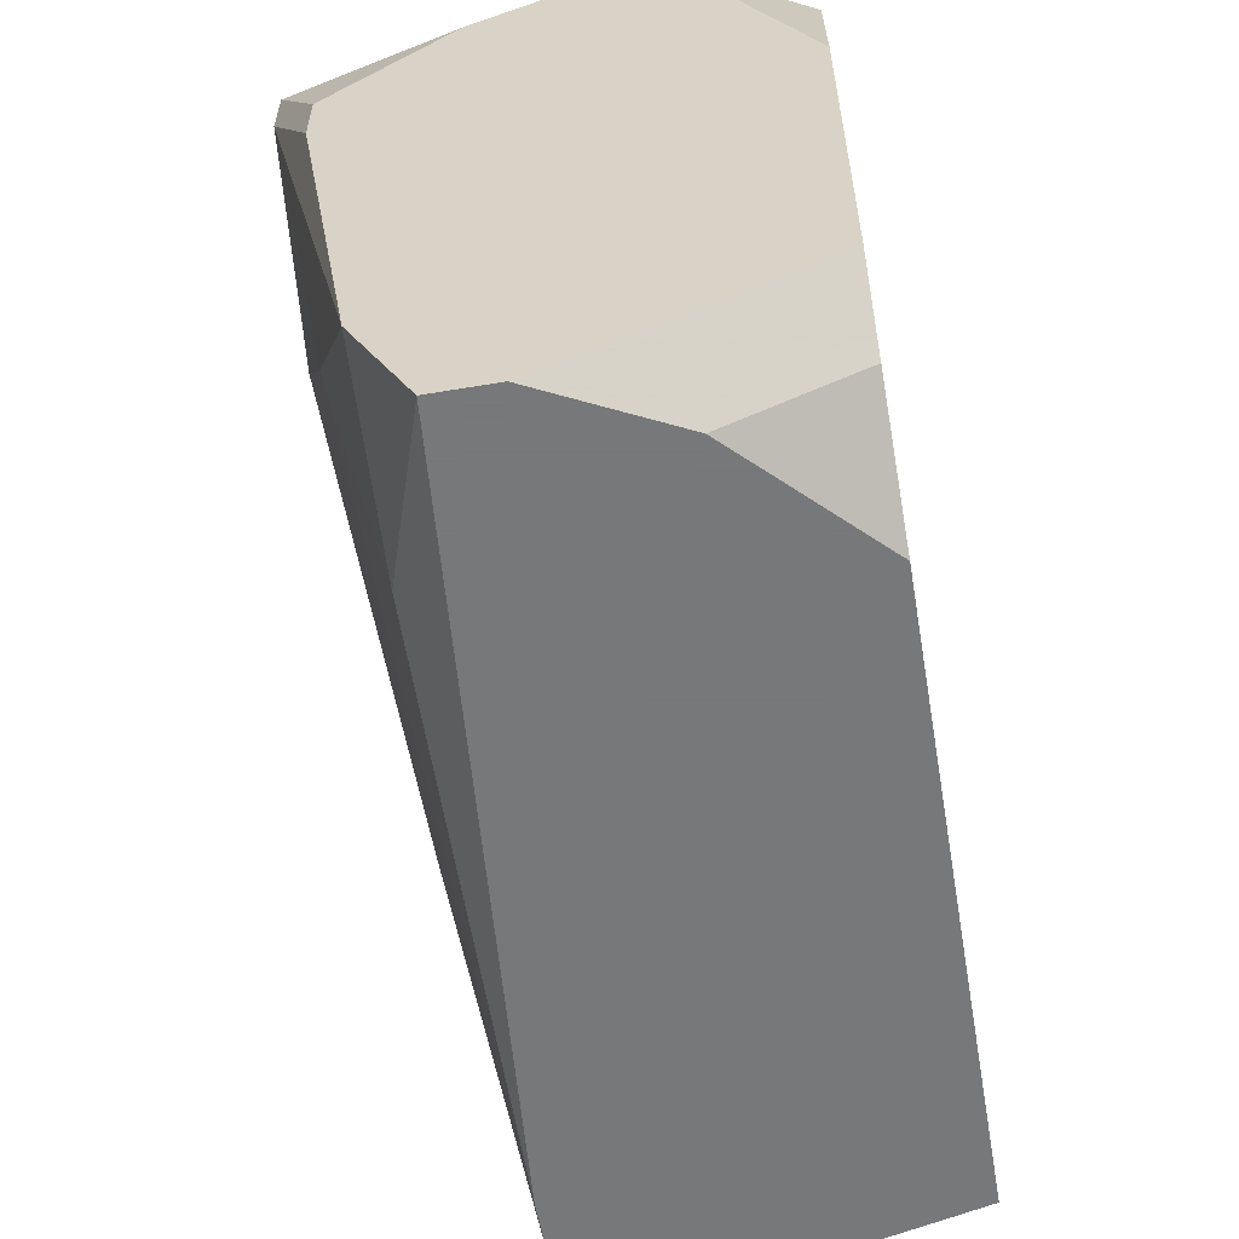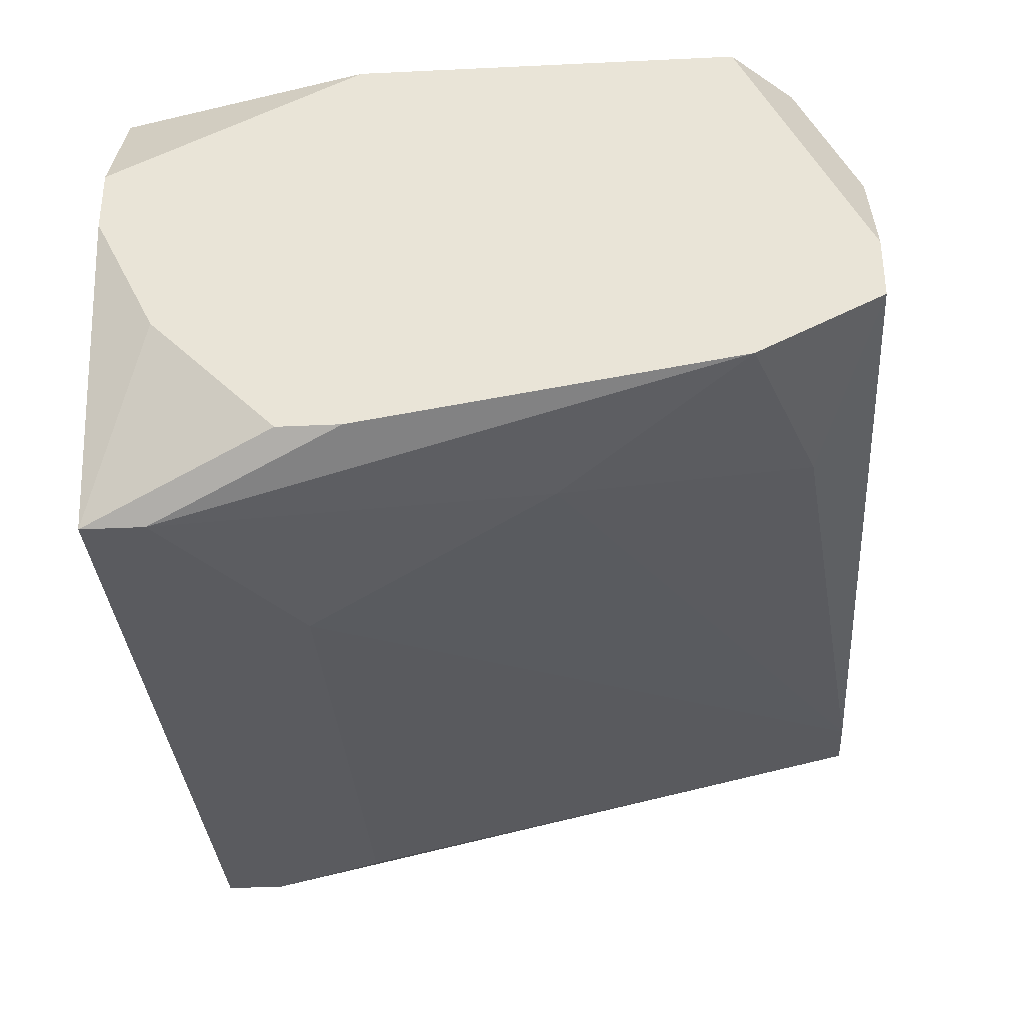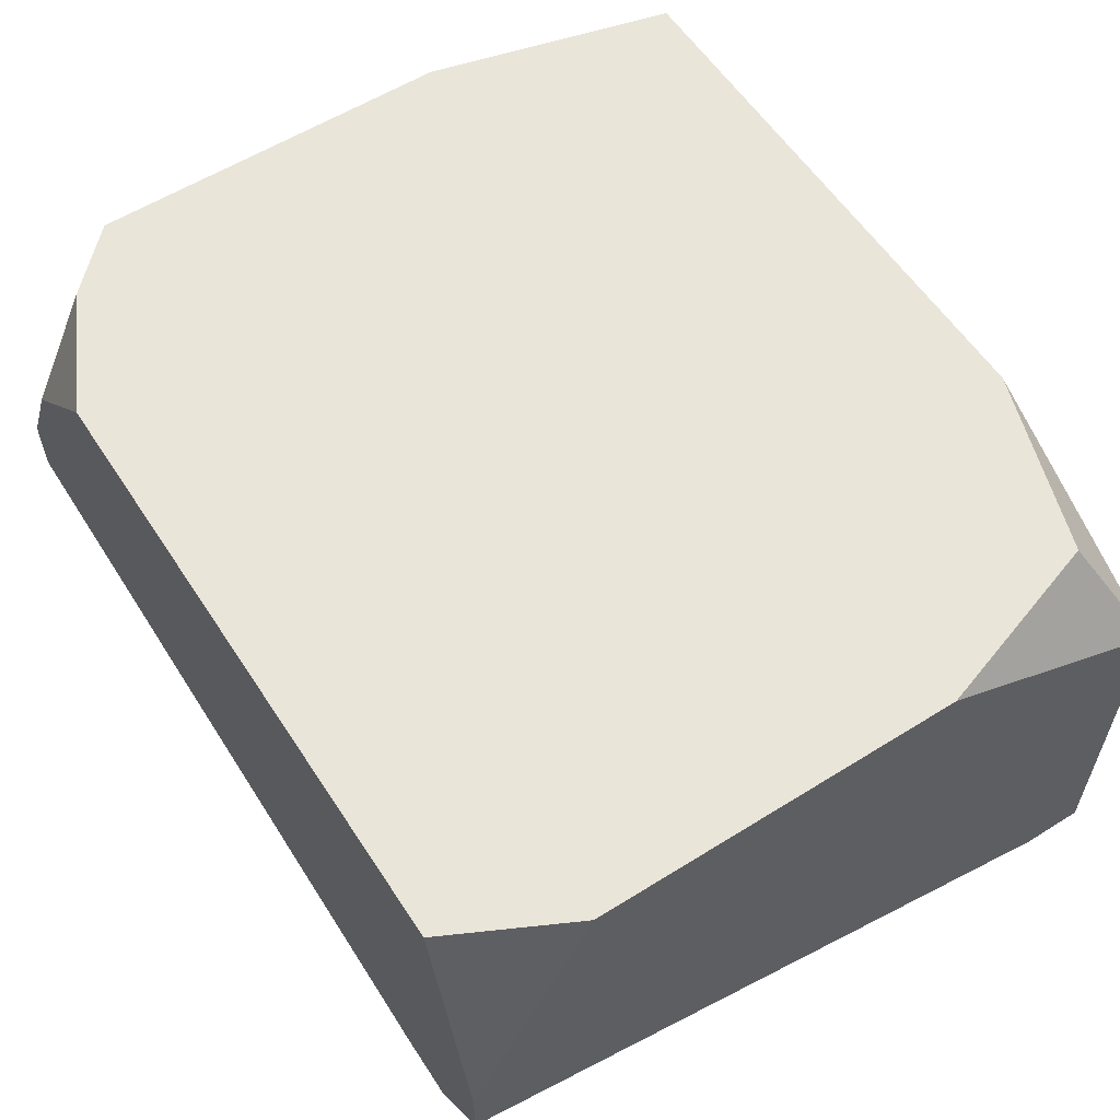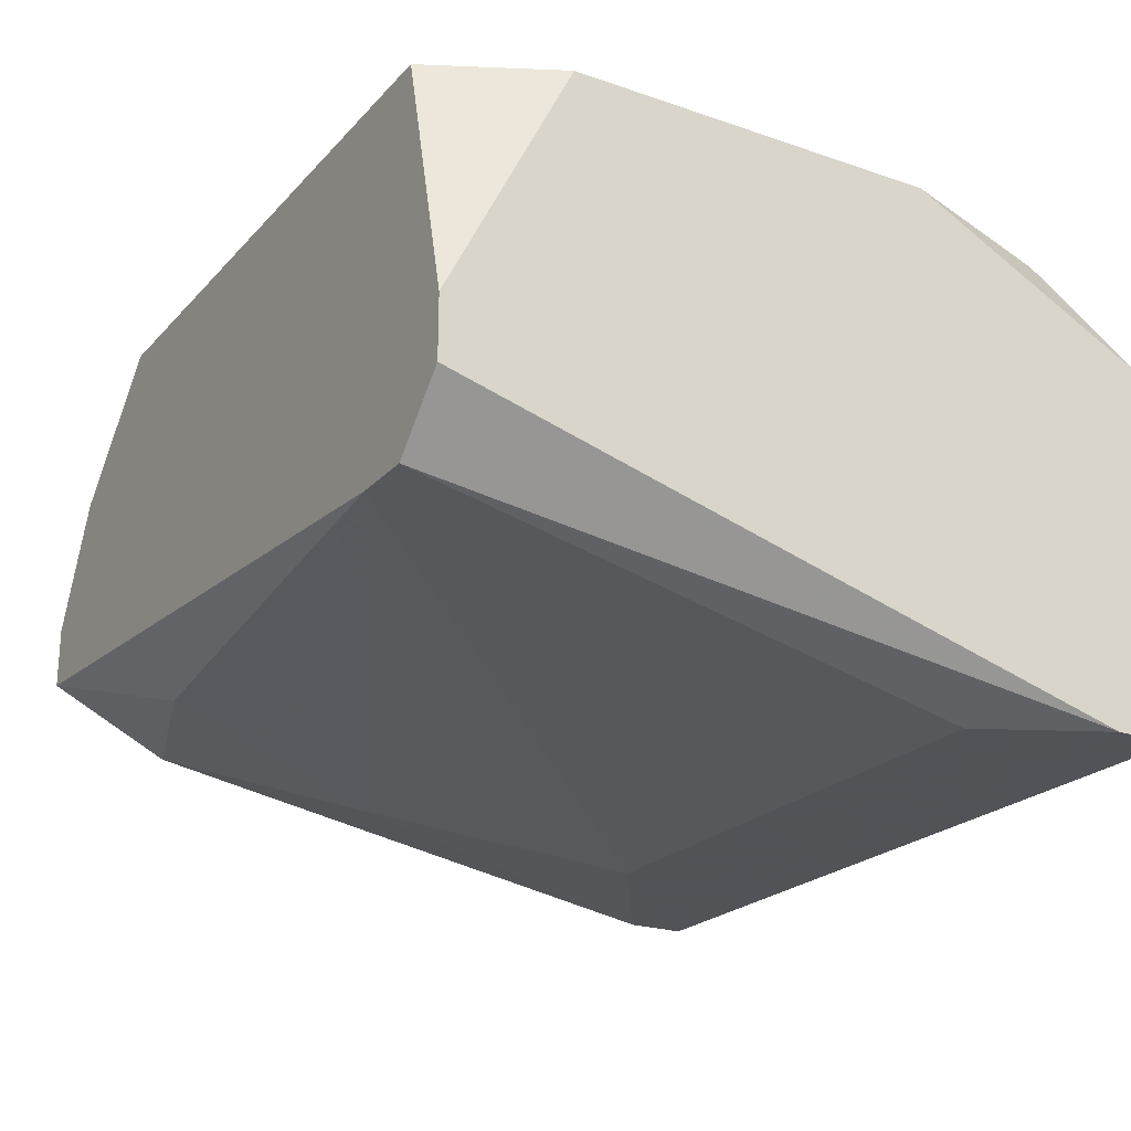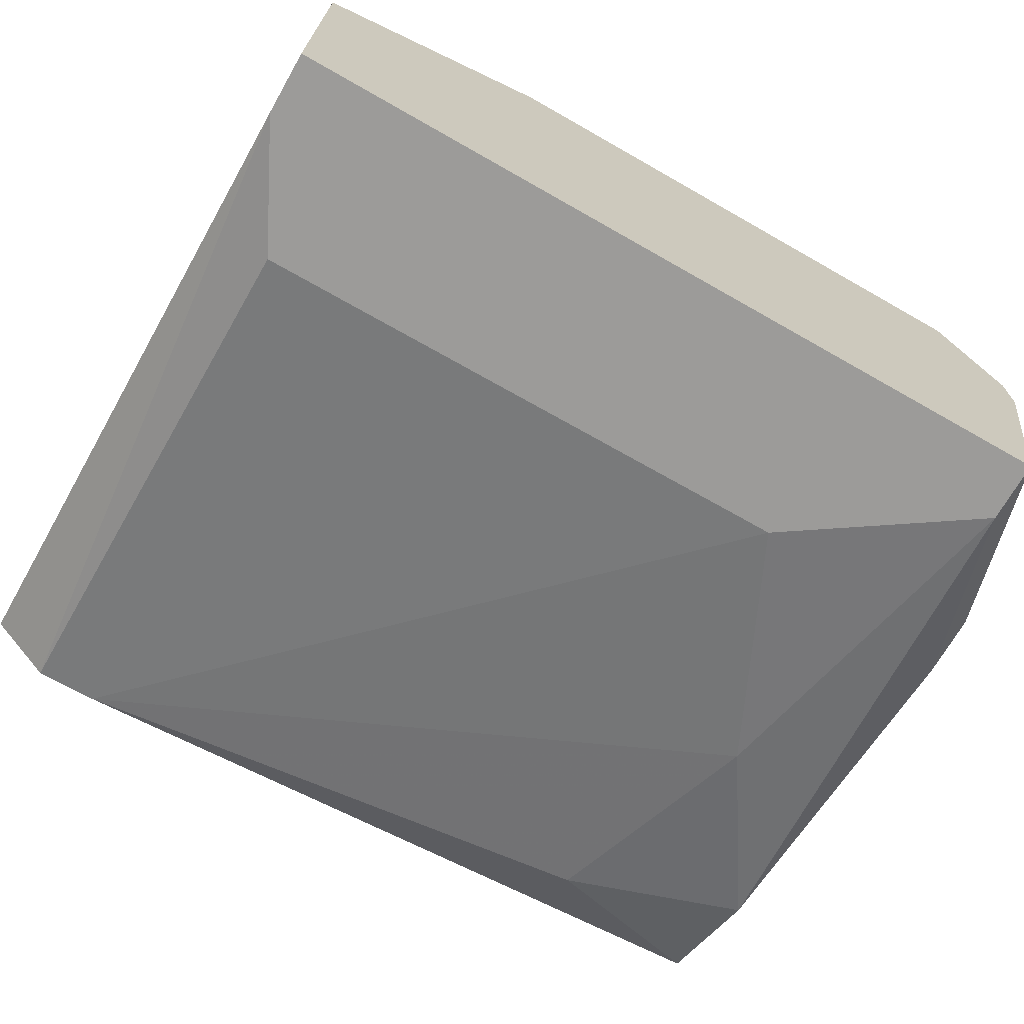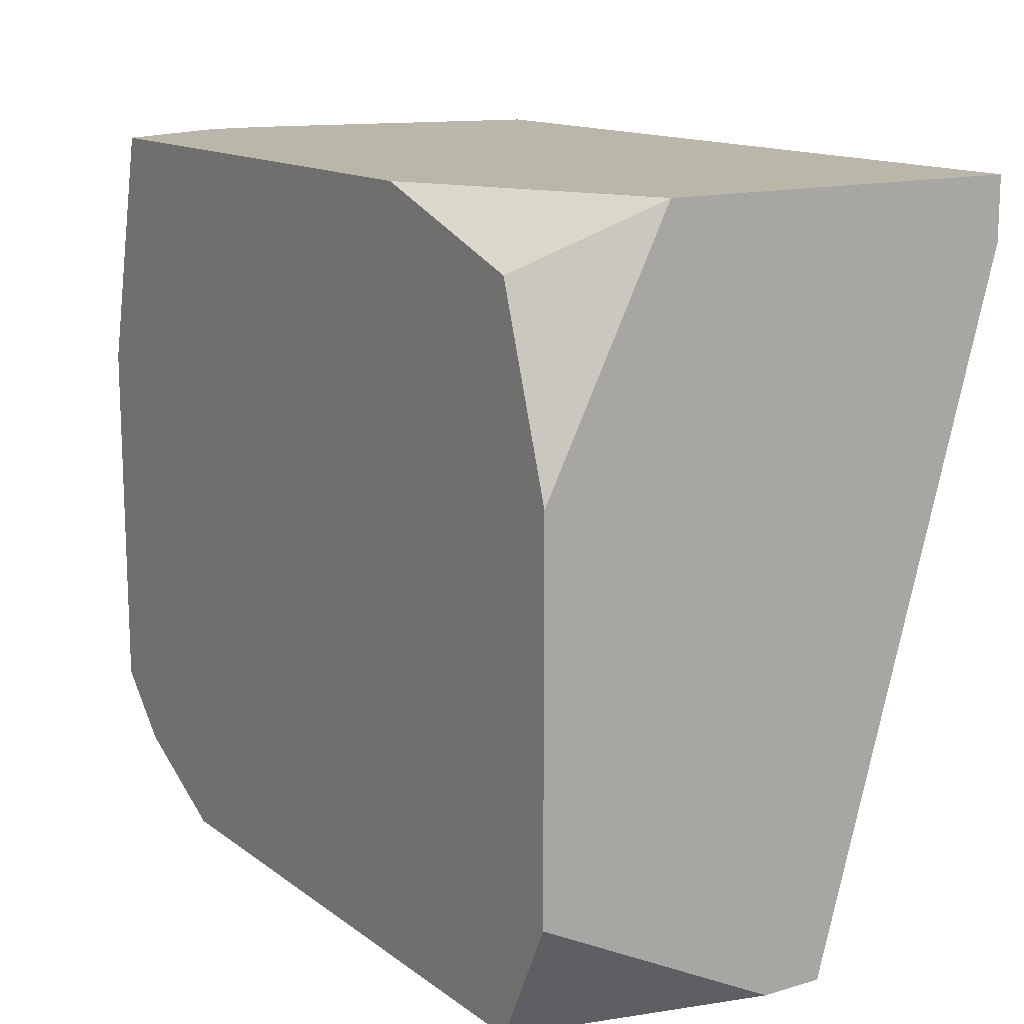
<metadata>
{"format":"obj","ext":"obj","renderer":"f3d","projection":"perspective","resolution":1024,"background":"white","views":[{"elev":-57.3,"azim":99.9,"up":"+Z"},{"elev":-33.4,"azim":93.7,"up":"+Y"},{"elev":58.1,"azim":-122.9,"up":"+Y"},{"elev":-22.5,"azim":-120.6,"up":"+Y"},{"elev":-69.8,"azim":-29.7,"up":"+Y"},{"elev":13.8,"azim":-122.8,"up":"+Z"}]}
</metadata>
<code>
v -0.009094 -0.008075 0.03008
v 0.004269 -0.0004388 0.02722
v 0.004269 -0.0004388 0.02149
v 0.004269 -0.002348 0.03103
v -0.009094 -0.008075 0.03103
v 0.004269 -0.003302 0.03103
v 0.004269 -0.005211 0.03008
v 0.004269 -0.004257 0.01958
v 0.004269 -0.005211 0.01958
v 0.004269 -0.006166 0.02149
v 0.004269 -0.007121 0.02817
v 0.004269 -0.007121 0.02722
v 0.003315 -0.0004388 0.03103
v 0.003315 -0.0004388 0.02053
v 0.003315 -0.002348 0.01958
v 0.003315 -0.008075 0.03103
v 0.003315 -0.008075 0.03008
v 0.00236 -0.007121 0.02435
v 0.001406 -0.0004388 0.01958
v 0.001406 -0.006166 0.02053
v 0.0004512 -0.008075 0.02817
v -0.005276 -0.0004388 0.03103
v -0.00814 -0.0004388 0.03008
v -0.00814 -0.0004388 0.01958
v -0.009094 -0.005211 0.01958
v -0.007185 -0.006166 0.01958
v -0.00814 -0.006166 0.01958
v -0.009094 -0.004257 0.01958
v -0.00814 -0.008075 0.02817
v -0.009094 -0.0004388 0.02722
v -0.009094 -0.0004388 0.02149
v -0.009094 -0.002348 0.03103
f 10 18 20
f 10 20 9
f 1 25 27
f 1 27 29
f 15 3 8
f 28 31 24
f 30 32 23
f 30 31 28
f 30 28 25
f 30 25 1
f 30 1 5
f 30 5 32
f 22 23 32
f 26 20 18
f 26 18 21
f 26 21 29
f 26 29 27
f 26 27 25
f 26 25 28
f 26 28 24
f 26 24 19
f 26 19 15
f 26 15 8
f 26 8 9
f 26 9 20
f 17 16 5
f 17 5 1
f 17 1 29
f 17 29 21
f 17 21 18
f 17 18 10
f 14 15 19
f 14 3 15
f 2 3 14
f 2 14 19
f 2 19 24
f 2 24 31
f 2 31 30
f 2 30 23
f 2 23 22
f 2 22 13
f 4 2 13
f 4 13 22
f 4 22 32
f 4 32 5
f 4 5 16
f 4 16 6
f 7 6 16
f 7 16 11
f 12 11 16
f 12 16 17
f 12 17 10
f 12 10 9
f 12 9 8
f 12 8 3
f 12 3 2
f 12 2 4
f 12 4 6
f 12 6 7
f 12 7 11

</code>
